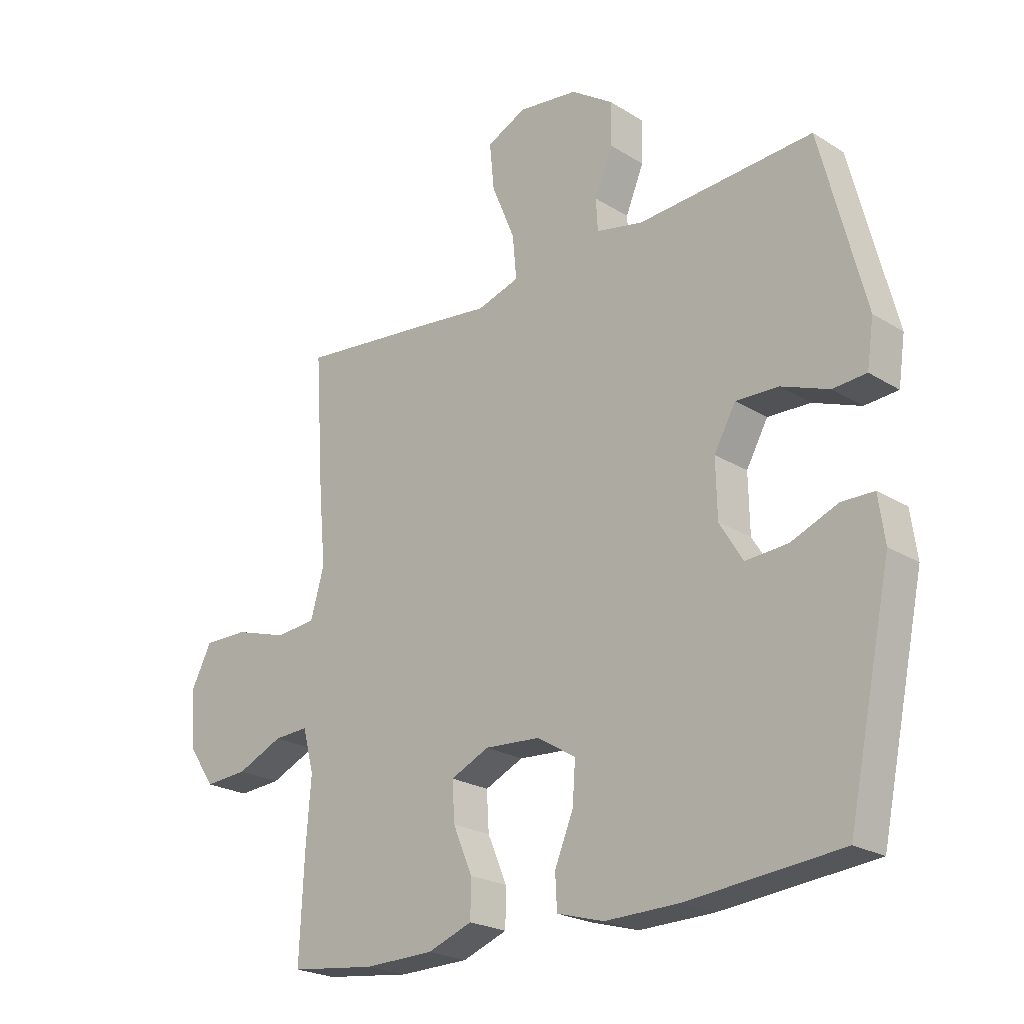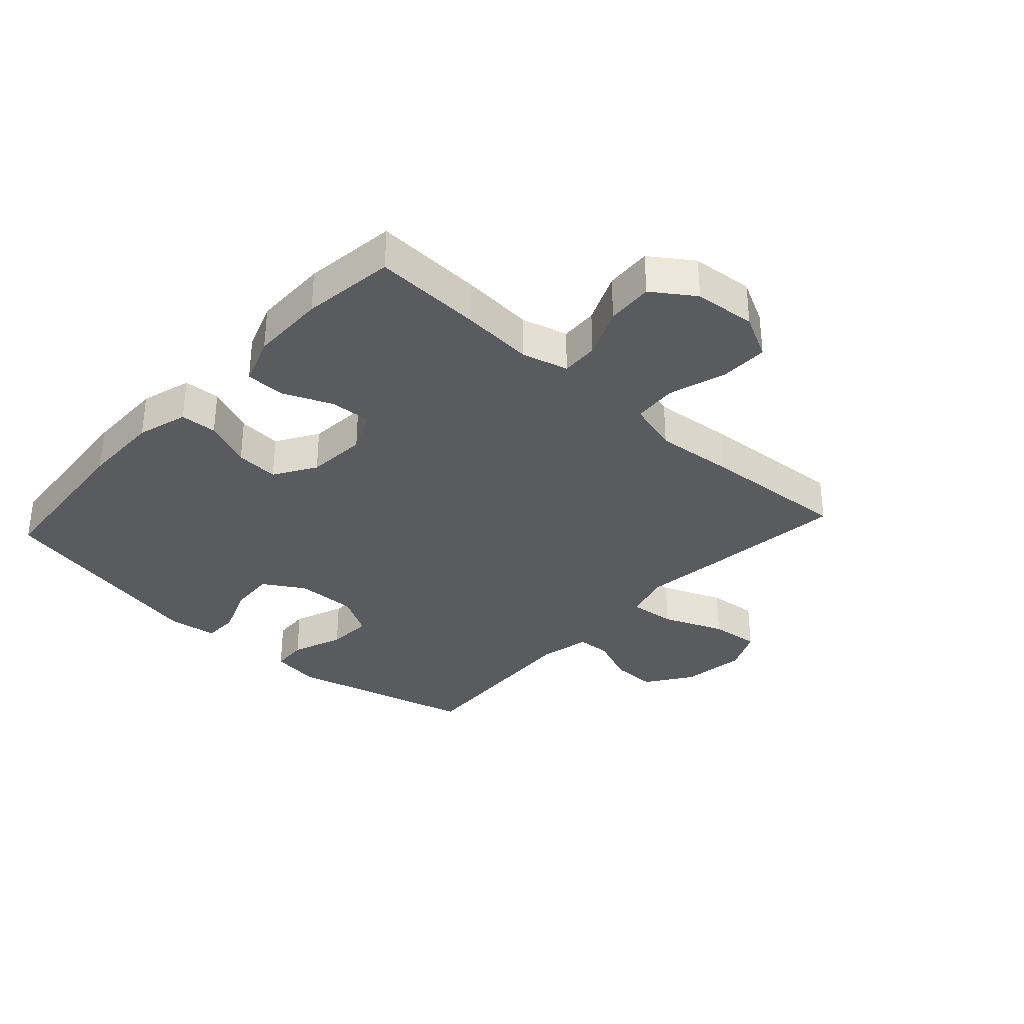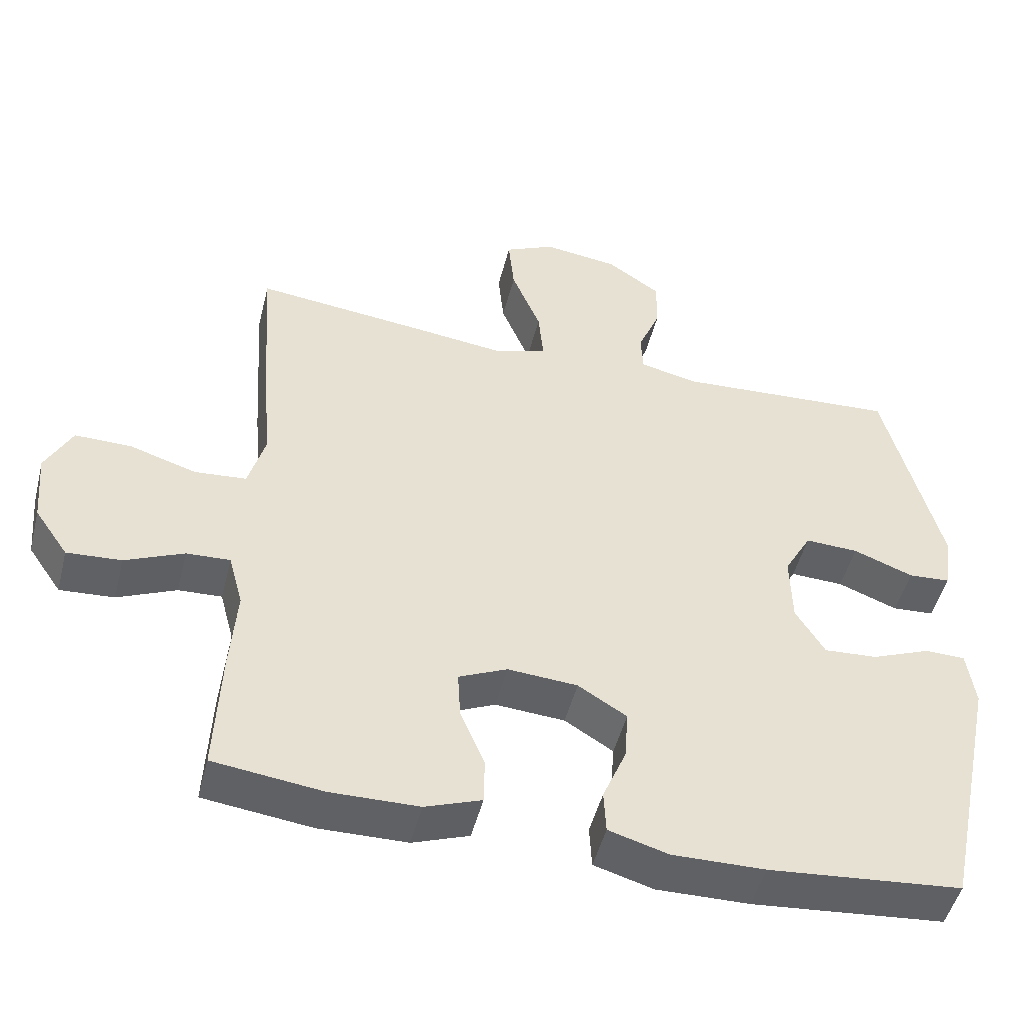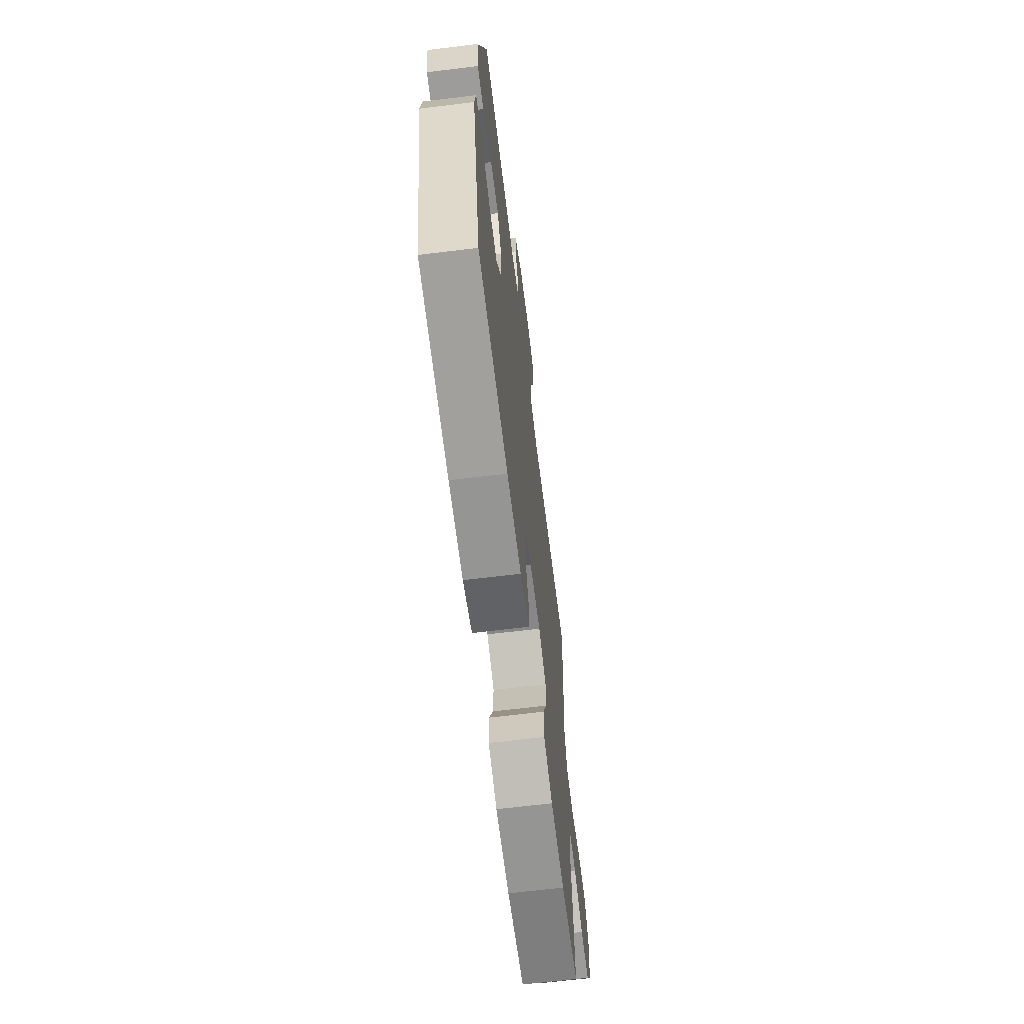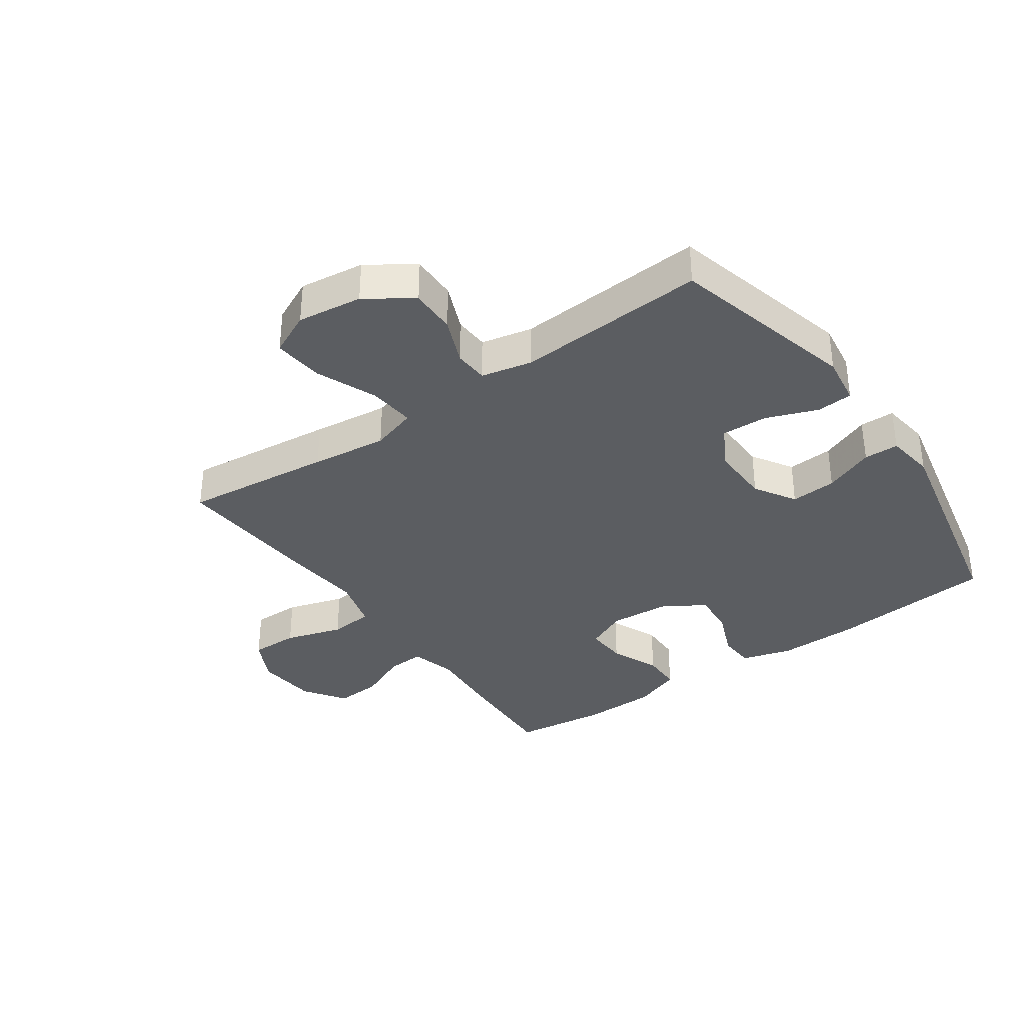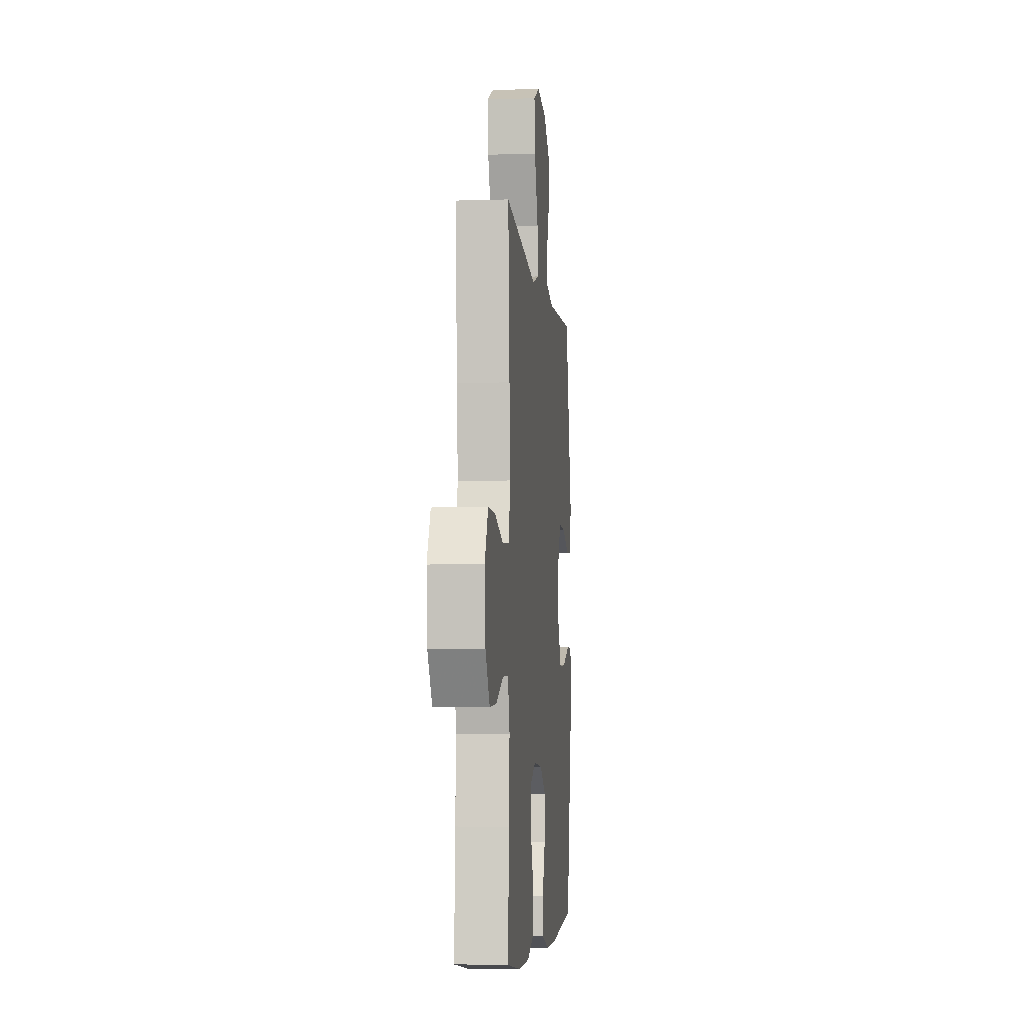
<metadata>
{"format":"obj","ext":"obj","renderer":"f3d","projection":"perspective","resolution":1024,"background":"white","views":[{"elev":-22.9,"azim":43.5,"up":"+Z"},{"elev":-33.3,"azim":-132.5,"up":"+Y"},{"elev":-49.0,"azim":-14.1,"up":"+Z"},{"elev":-66.5,"azim":97.0,"up":"+Z"},{"elev":-35.4,"azim":35.2,"up":"+Y"},{"elev":-5.4,"azim":-84.3,"up":"+Z"}]}
</metadata>
<code>
v 0.5 0.07 -0.5
v 0.229 0.07 -0.525
v 0.099 0.07 -0.527
v 0.016 0.07 -0.503
v 0.013 0.07 -0.443
v 0.046 0.07 -0.364
v 0.051 0.07 -0.293
v -0.017 0.07 -0.251
v -0.115 0.07 -0.244
v -0.183 0.07 -0.275
v -0.179 0.07 -0.343
v -0.145 0.07 -0.423
v -0.146 0.07 -0.488
v -0.225 0.07 -0.517
v -0.348 0.07 -0.519
v -0.5 0.07 -0.5
v -0.492 0.07 -0.324
v -0.483 0.07 -0.204
v -0.503 0.07 -0.129
v -0.564 0.07 -0.132
v -0.646 0.07 -0.168
v -0.722 0.07 -0.173
v -0.769 0.07 -0.105
v -0.778 0.07 -0.004
v -0.741 0.07 0.068
v -0.662 0.07 0.067
v -0.568 0.07 0.038
v -0.496 0.07 0.044
v -0.472 0.07 0.129
v -0.484 0.07 0.258
v -0.5 0.07 0.5
v -0.257 0.07 0.473
v -0.133 0.07 0.458
v -0.058 0.07 0.481
v -0.065 0.07 0.557
v -0.106 0.07 0.657
v -0.114 0.07 0.739
v -0.044 0.07 0.772
v 0.062 0.07 0.758
v 0.137 0.07 0.707
v 0.136 0.07 0.632
v 0.104 0.07 0.555
v 0.107 0.07 0.499
v 0.19 0.07 0.481
v 0.5 0.07 0.5
v 0.578 0.07 0.194
v 0.566 0.07 0.113
v 0.507 0.07 0.109
v 0.423 0.07 0.141
v 0.348 0.07 0.144
v 0.31 0.07 0.076
v 0.312 0.07 -0.023
v 0.353 0.07 -0.09
v 0.428 0.07 -0.085
v 0.51 0.07 -0.052
v 0.567 0.07 -0.053
v 0.578 0.07 -0.133
v 0.5 0 -0.5
v 0.229 0 -0.525
v 0.099 0 -0.527
v 0.016 0 -0.503
v 0.013 0 -0.443
v 0.046 0 -0.364
v 0.051 0 -0.293
v -0.017 0 -0.251
v -0.115 0 -0.244
v -0.183 0 -0.275
v -0.179 0 -0.343
v -0.145 0 -0.423
v -0.146 0 -0.488
v -0.225 0 -0.517
v -0.348 0 -0.519
v -0.5 0 -0.5
v -0.492 0 -0.324
v -0.483 0 -0.204
v -0.503 0 -0.129
v -0.564 0 -0.132
v -0.646 0 -0.168
v -0.722 0 -0.173
v -0.769 0 -0.105
v -0.778 0 -0.004
v -0.741 0 0.068
v -0.662 0 0.067
v -0.568 0 0.038
v -0.496 0 0.044
v -0.472 0 0.129
v -0.484 0 0.258
v -0.5 0 0.5
v -0.257 0 0.473
v -0.133 0 0.458
v -0.058 0 0.481
v -0.065 0 0.557
v -0.106 0 0.657
v -0.114 0 0.739
v -0.044 0 0.772
v 0.062 0 0.758
v 0.137 0 0.707
v 0.136 0 0.632
v 0.104 0 0.555
v 0.107 0 0.499
v 0.19 0 0.481
v 0.5 0 0.5
v 0.578 0 0.194
v 0.566 0 0.113
v 0.507 0 0.109
v 0.423 0 0.141
v 0.348 0 0.144
v 0.31 0 0.076
v 0.312 0 -0.023
v 0.353 0 -0.09
v 0.428 0 -0.085
v 0.51 0 -0.052
v 0.567 0 -0.053
v 0.578 0 -0.133
f 4 5 6
f 3 4 6
f 2 3 6
f 1 2 6
f 57 1 6
f 56 57 6
f 55 56 6
f 54 55 6
f 53 54 6 7
f 52 53 7 8
f 51 52 8 9
f 50 51 9 10
f 47 48 49
f 46 47 49
f 45 46 49
f 44 45 49
f 43 44 49 50
f 40 41 42
f 39 40 42
f 38 39 42
f 37 38 42
f 36 37 42
f 35 36 42
f 34 35 42 43
f 43 50 10
f 34 43 10
f 33 34 10
f 32 33 10
f 31 32 10
f 30 31 10
f 29 30 10
f 25 26 27
f 24 25 27
f 23 24 27
f 22 23 27
f 21 22 27
f 20 21 27
f 19 20 27 28
f 29 10 11
f 28 29 11
f 19 28 11
f 18 19 11
f 16 17 18
f 15 16 18
f 14 15 18
f 13 14 18
f 12 13 18
f 11 12 18
f 63 62 61
f 63 61 60
f 63 60 59
f 63 59 58
f 63 58 114
f 63 114 113
f 63 113 112
f 63 112 111
f 64 63 111 110
f 65 64 110 109
f 66 65 109 108
f 67 66 108 107
f 106 105 104
f 106 104 103
f 106 103 102
f 106 102 101
f 107 106 101 100
f 99 98 97
f 99 97 96
f 99 96 95
f 99 95 94
f 99 94 93
f 99 93 92
f 100 99 92 91
f 67 107 100
f 67 100 91
f 67 91 90
f 67 90 89
f 67 89 88
f 67 88 87
f 67 87 86
f 84 83 82
f 84 82 81
f 84 81 80
f 84 80 79
f 84 79 78
f 84 78 77
f 85 84 77 76
f 68 67 86
f 68 86 85
f 68 85 76
f 68 76 75
f 75 74 73
f 75 73 72
f 75 72 71
f 75 71 70
f 75 70 69
f 75 69 68
f 1 58 59 2
f 2 59 60 3
f 3 60 61 4
f 4 61 62 5
f 5 62 63 6
f 6 63 64 7
f 7 64 65 8
f 8 65 66 9
f 9 66 67 10
f 10 67 68 11
f 11 68 69 12
f 12 69 70 13
f 13 70 71 14
f 14 71 72 15
f 15 72 73 16
f 16 73 74 17
f 17 74 75 18
f 18 75 76 19
f 19 76 77 20
f 20 77 78 21
f 21 78 79 22
f 22 79 80 23
f 23 80 81 24
f 24 81 82 25
f 25 82 83 26
f 26 83 84 27
f 27 84 85 28
f 28 85 86 29
f 29 86 87 30
f 30 87 88 31
f 31 88 89 32
f 32 89 90 33
f 33 90 91 34
f 34 91 92 35
f 35 92 93 36
f 36 93 94 37
f 37 94 95 38
f 38 95 96 39
f 39 96 97 40
f 40 97 98 41
f 41 98 99 42
f 42 99 100 43
f 43 100 101 44
f 44 101 102 45
f 45 102 103 46
f 46 103 104 47
f 47 104 105 48
f 48 105 106 49
f 49 106 107 50
f 50 107 108 51
f 51 108 109 52
f 52 109 110 53
f 53 110 111 54
f 54 111 112 55
f 55 112 113 56
f 56 113 114 57
f 57 114 58 1

</code>
